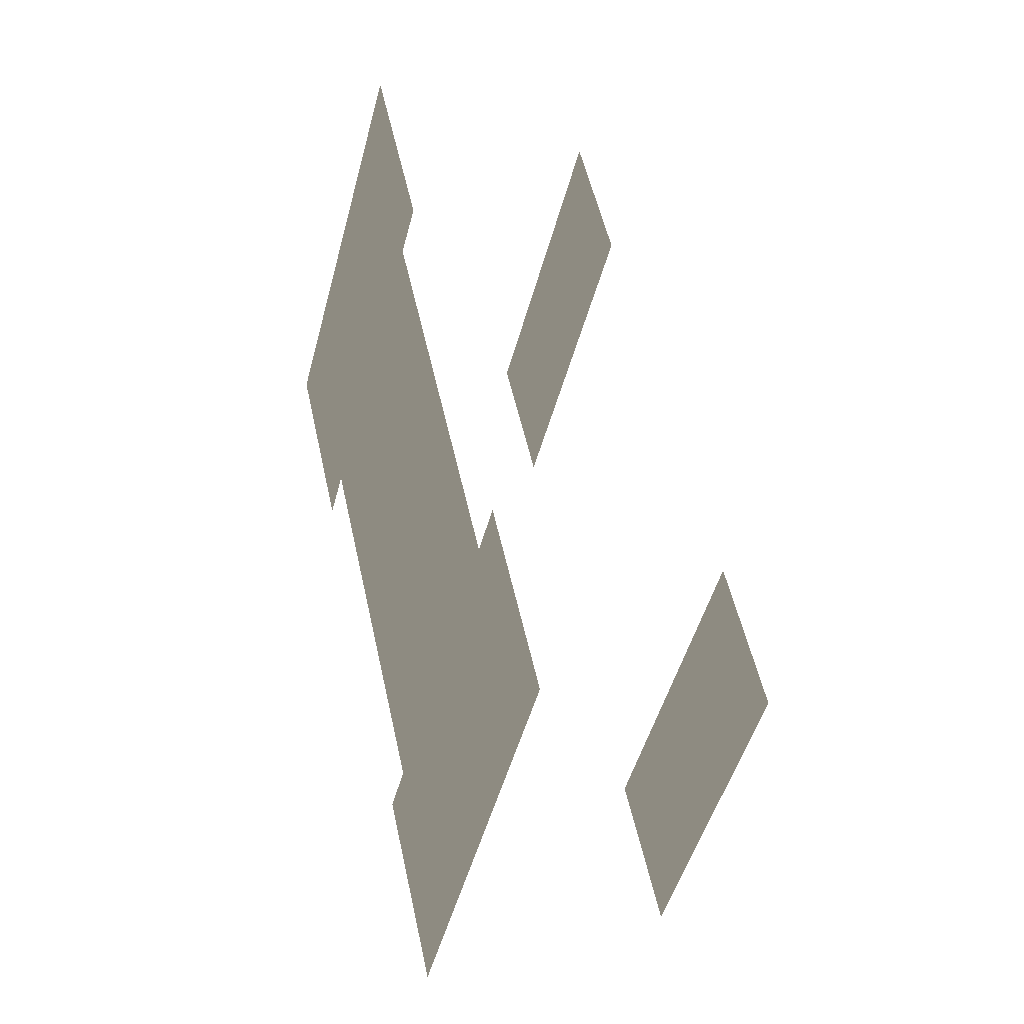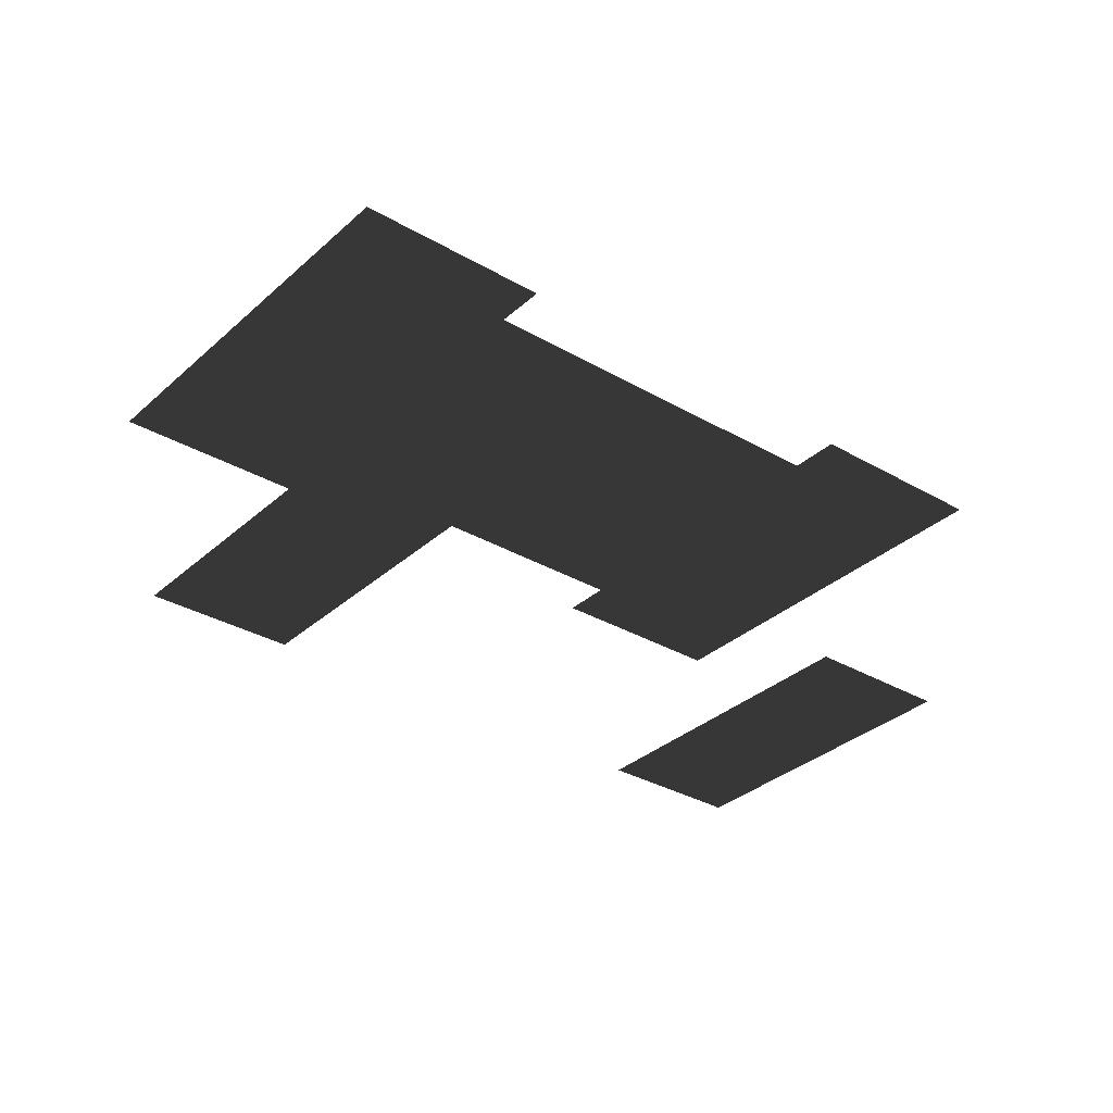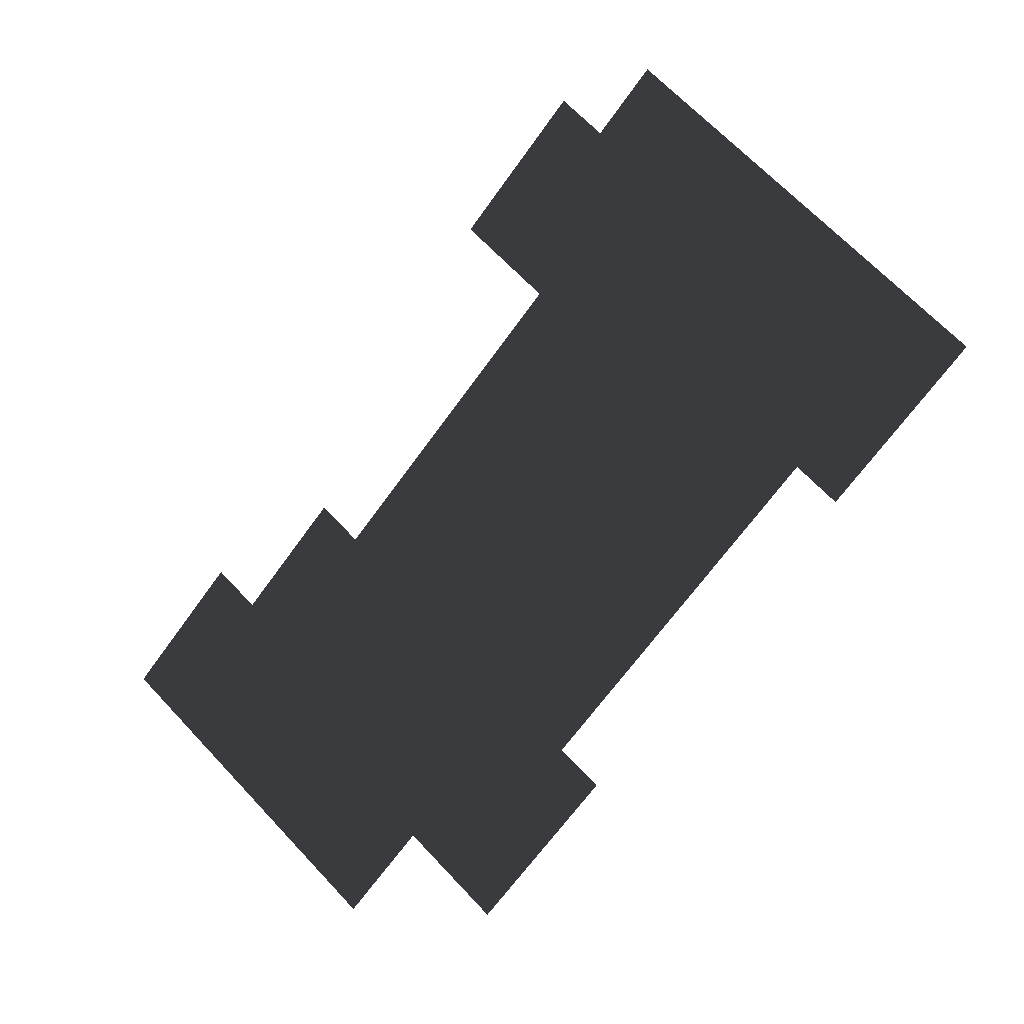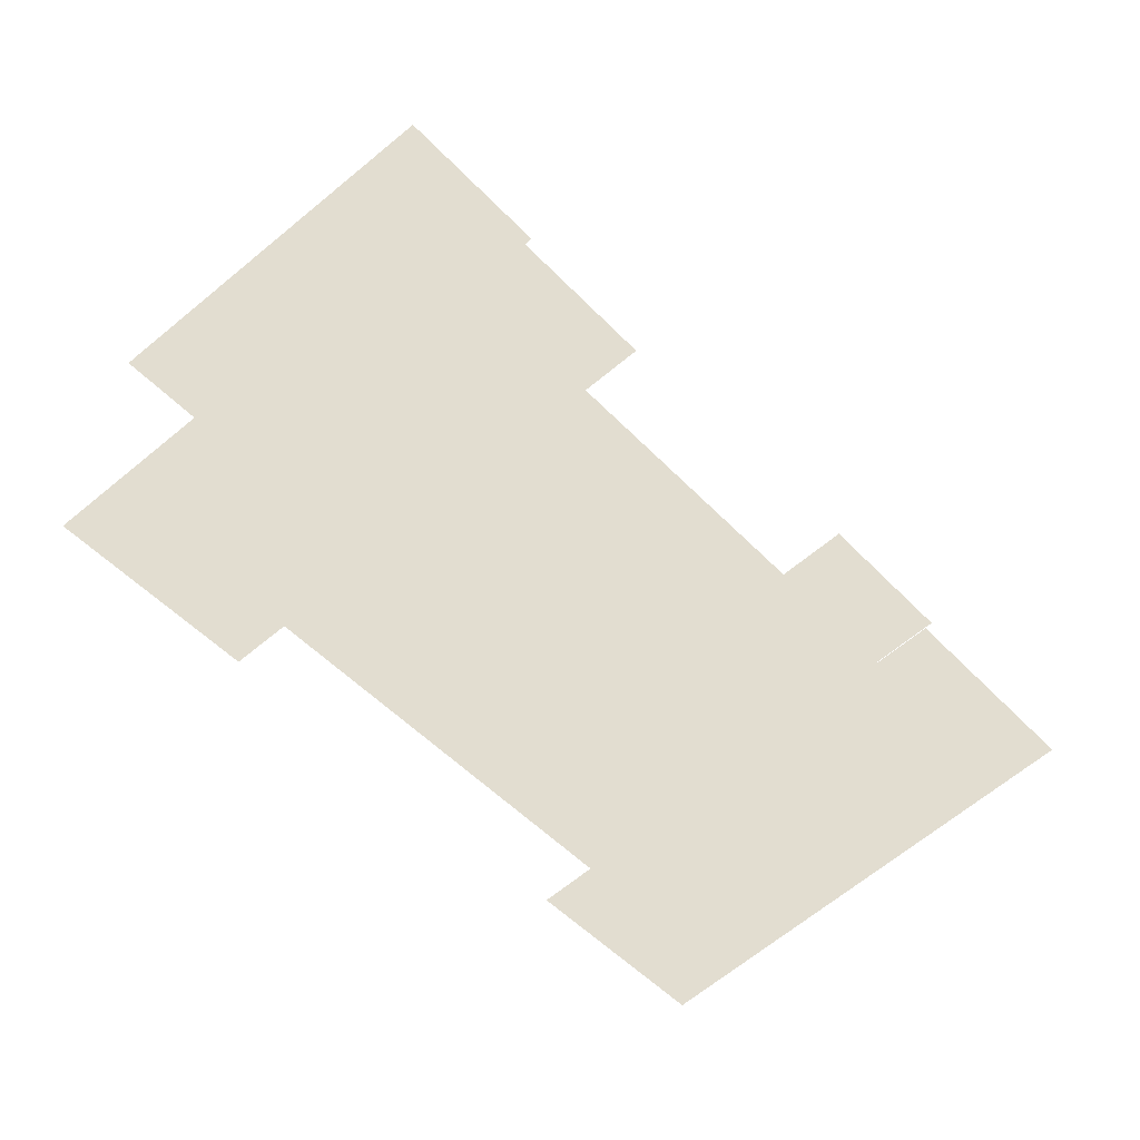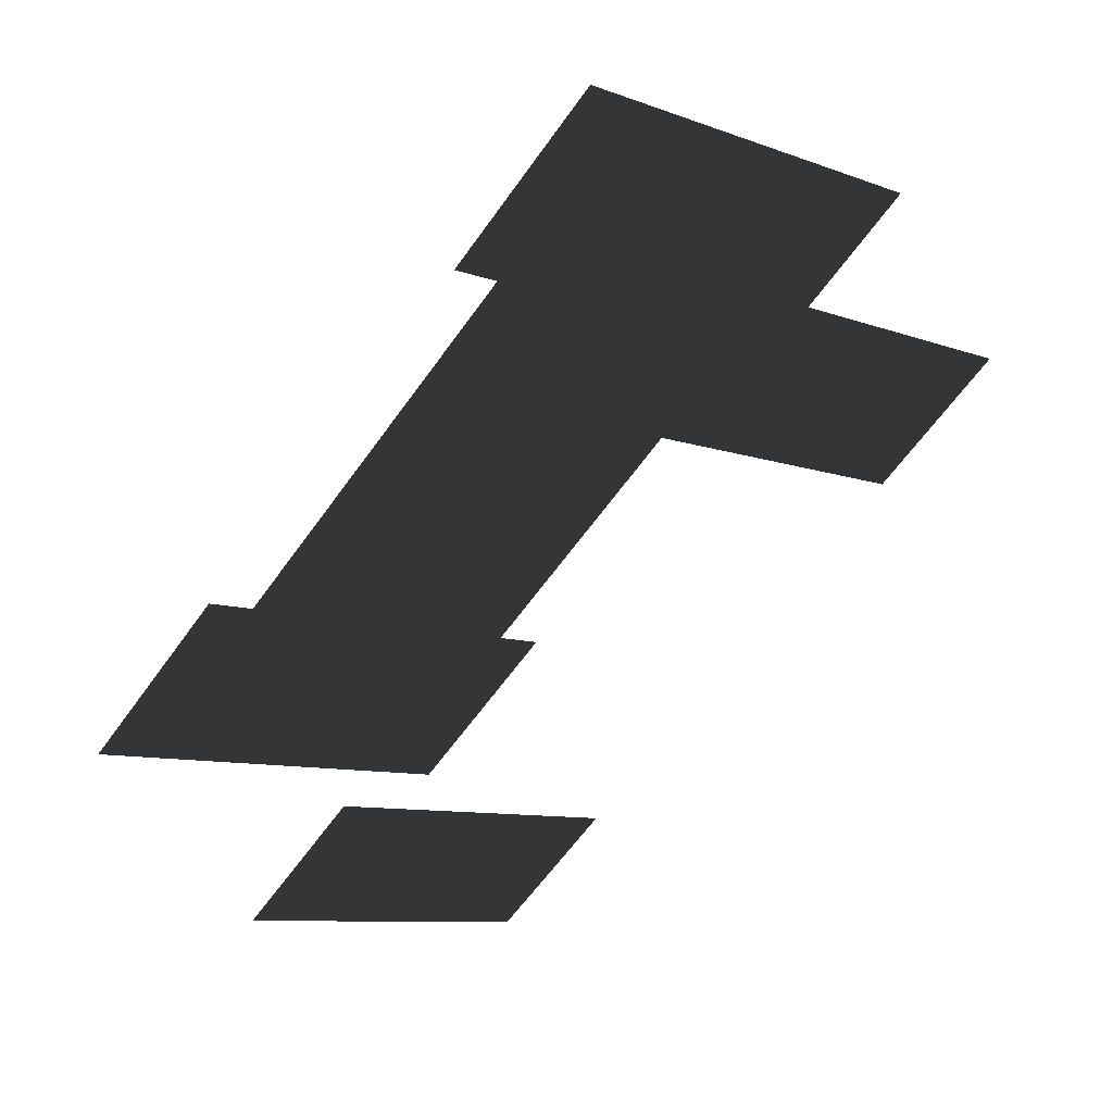
<metadata>
{"format":"obj","ext":"obj","renderer":"f3d","projection":"perspective","resolution":1024,"background":"white","views":[{"elev":-2.7,"azim":72.4,"up":"+Y"},{"elev":-31.6,"azim":91.1,"up":"+Z"},{"elev":4.2,"azim":-150.8,"up":"+Y"},{"elev":35.3,"azim":-8.0,"up":"+Y"},{"elev":51.7,"azim":151.4,"up":"+Y"}]}
</metadata>
<code>
v 3.26 -9.67 8.117
v 0.7309 -6.733 8.117
v 9.776 -4.304 8.117
v 7.247 -1.367 8.117
v -0.1619 7.215 8.117
v -6.655 1.867 8.117
v -2.682 10.14 8.117
v -9.176 4.794 8.117
v 2.646 -10.95 13.81
v -0.6615 -7.107 13.81
v 11.17 -3.93 13.81
v 7.861 -0.08871 13.81
v -6.262 1.438 13.81
v 0.191 6.768 13.81
v 0.3773 -6.259 13.81
v 6.847 -0.9483 13.81
v 1.246 7.593 13.81
v -7.276 0.5749 13.81
v -2.061 11.43 13.81
v -10.58 4.416 13.81
g roof7.004_35187_19
f 1 3 2
f 2 3 4
f 5 7 6
f 6 7 8
f 9 11 10
f 10 11 12
f 13 15 14
f 14 15 16
f 17 19 18
f 18 19 20

</code>
